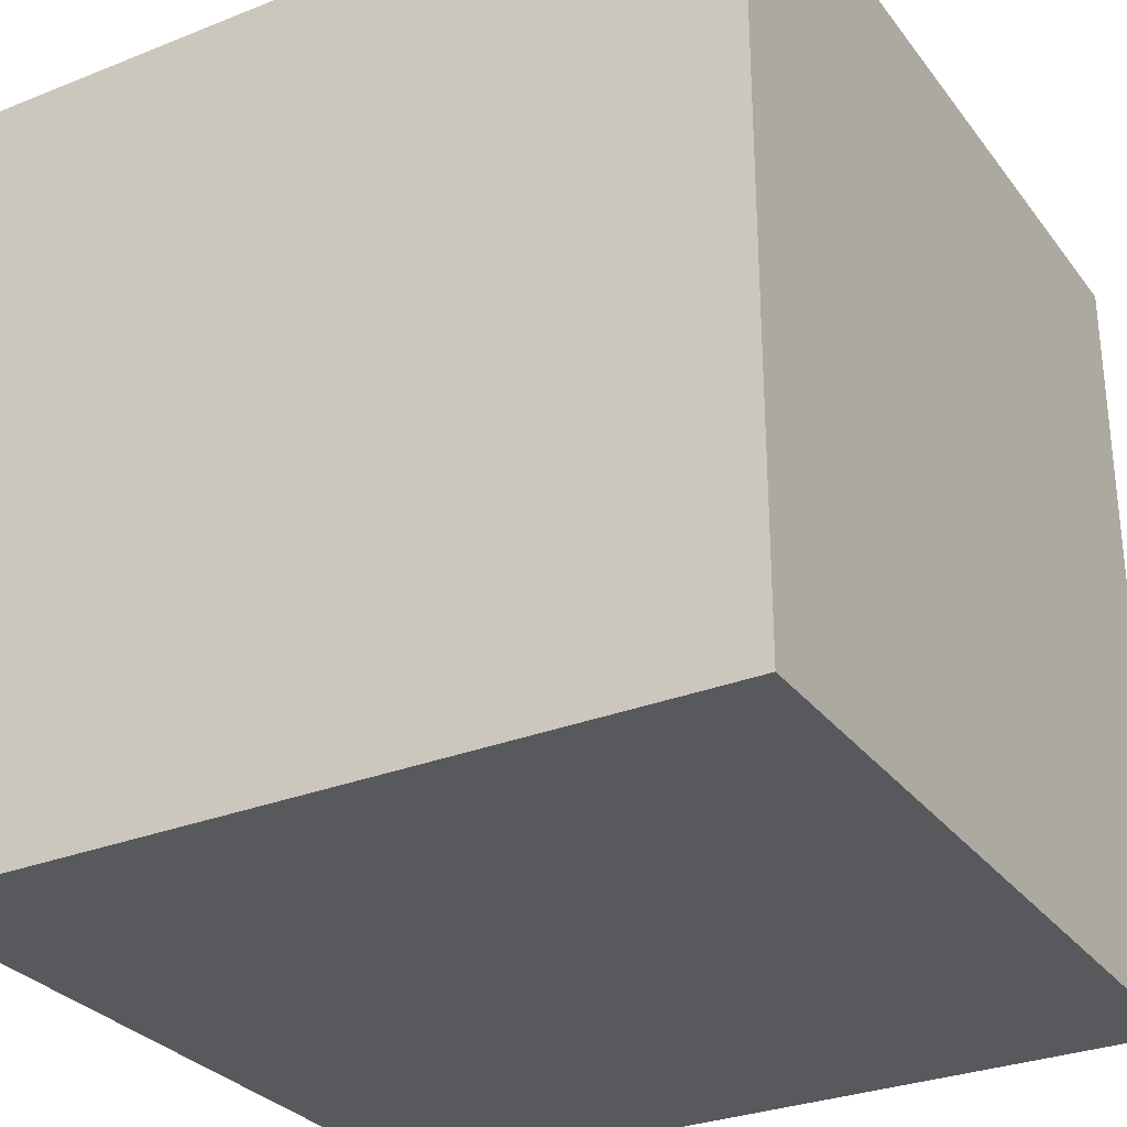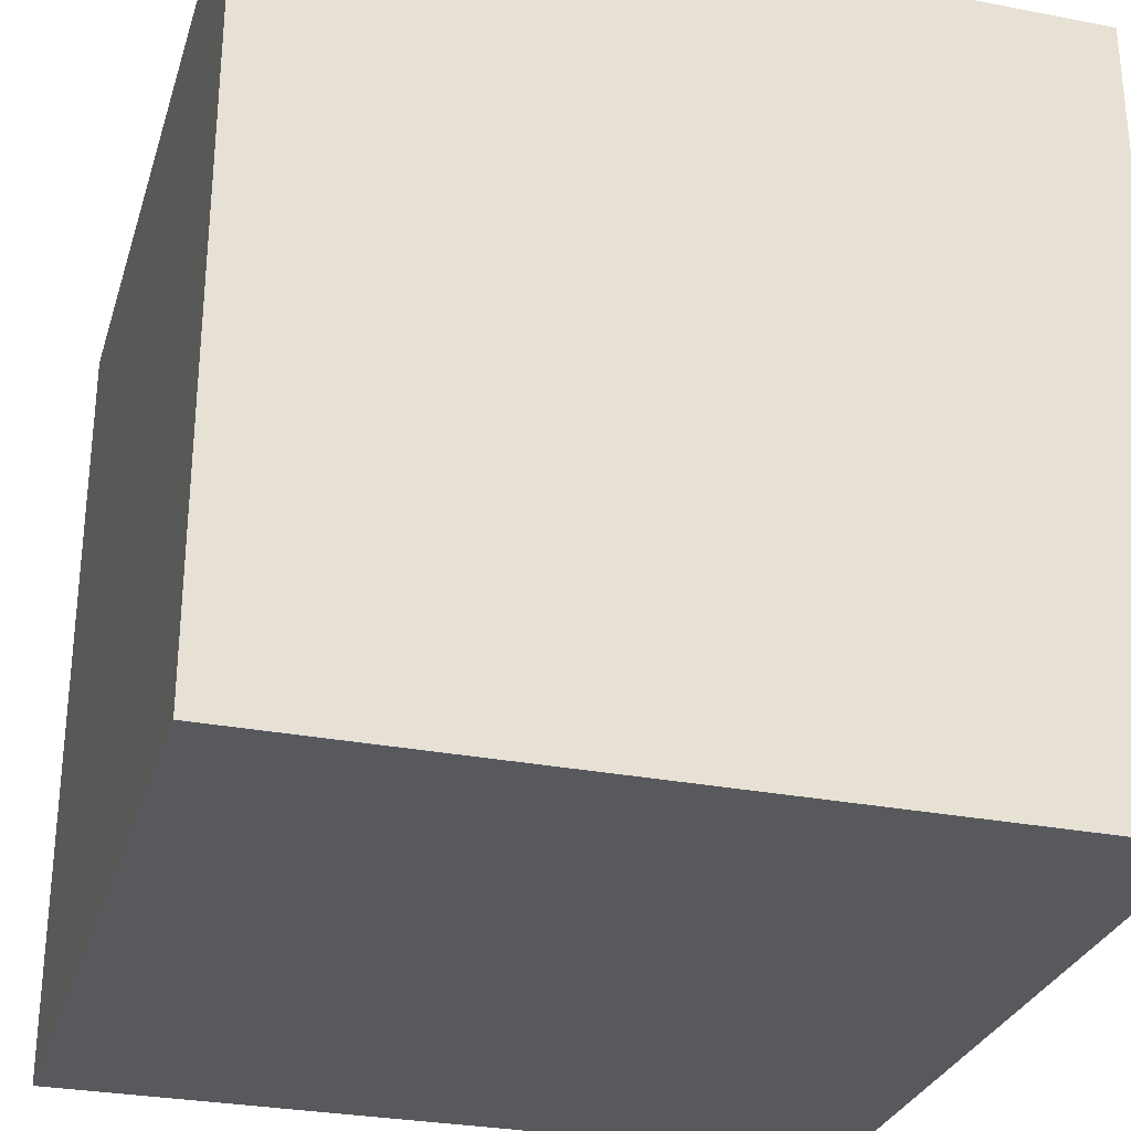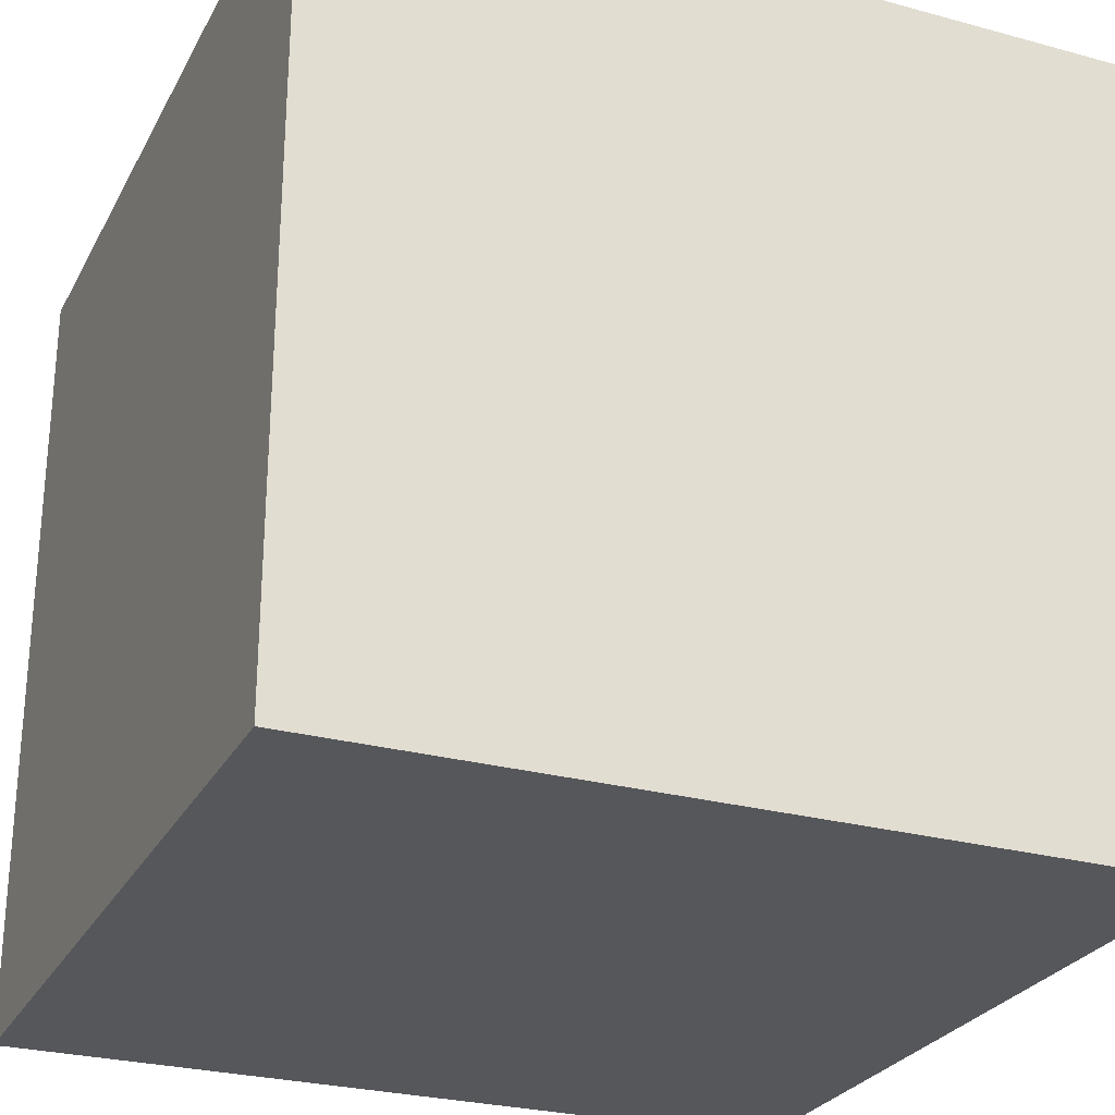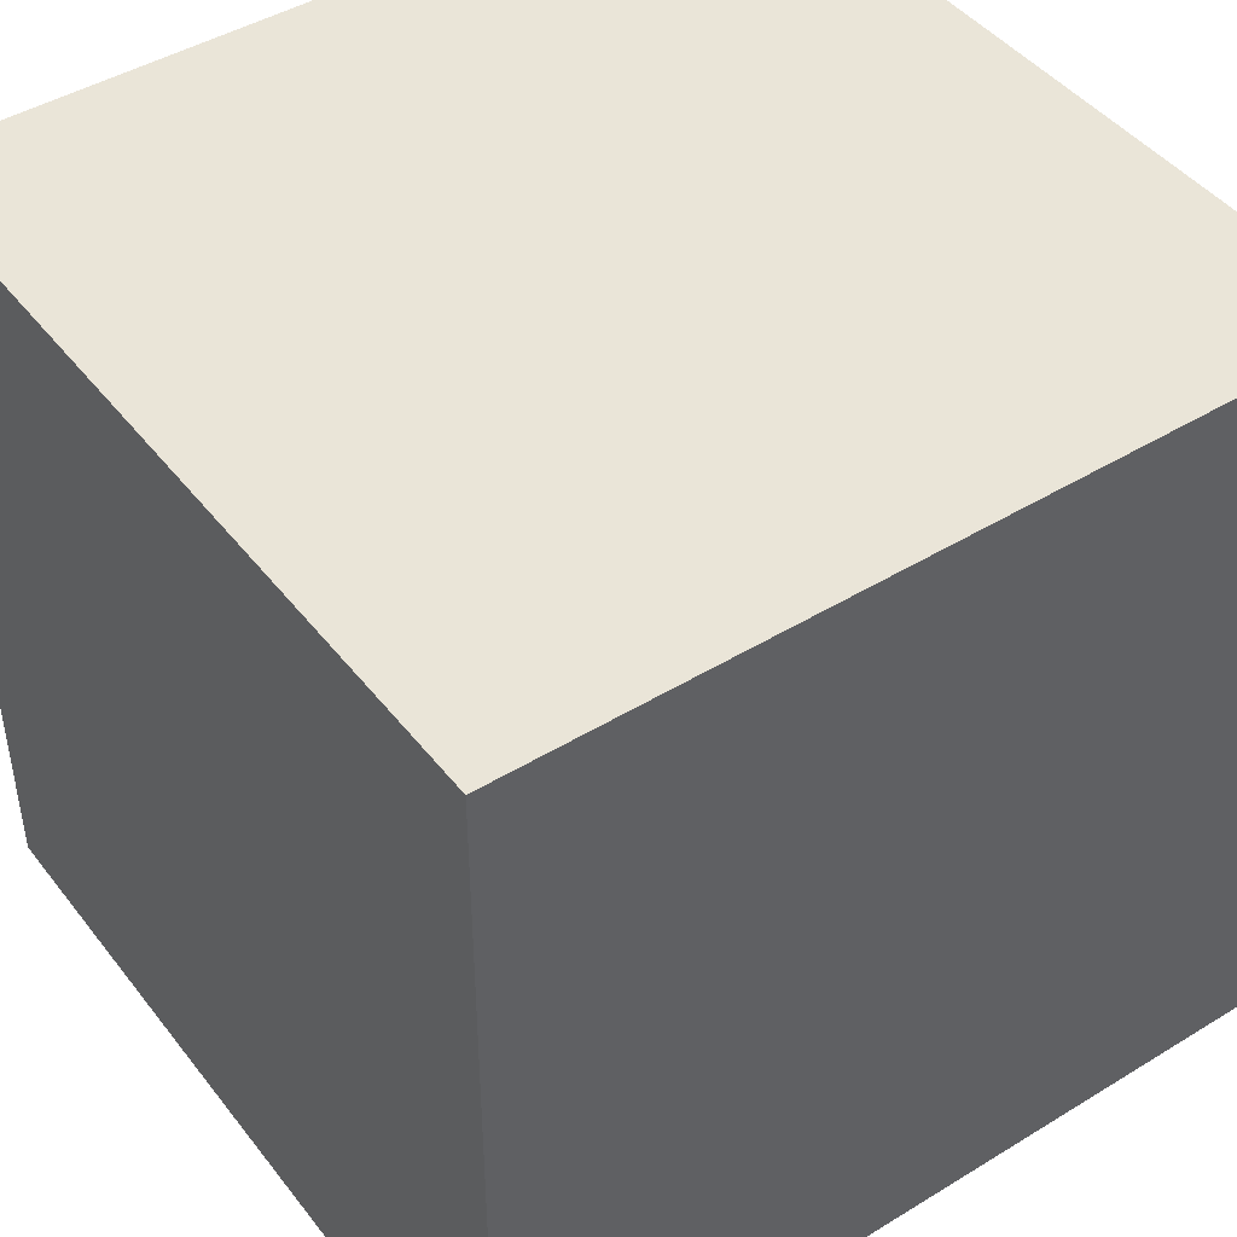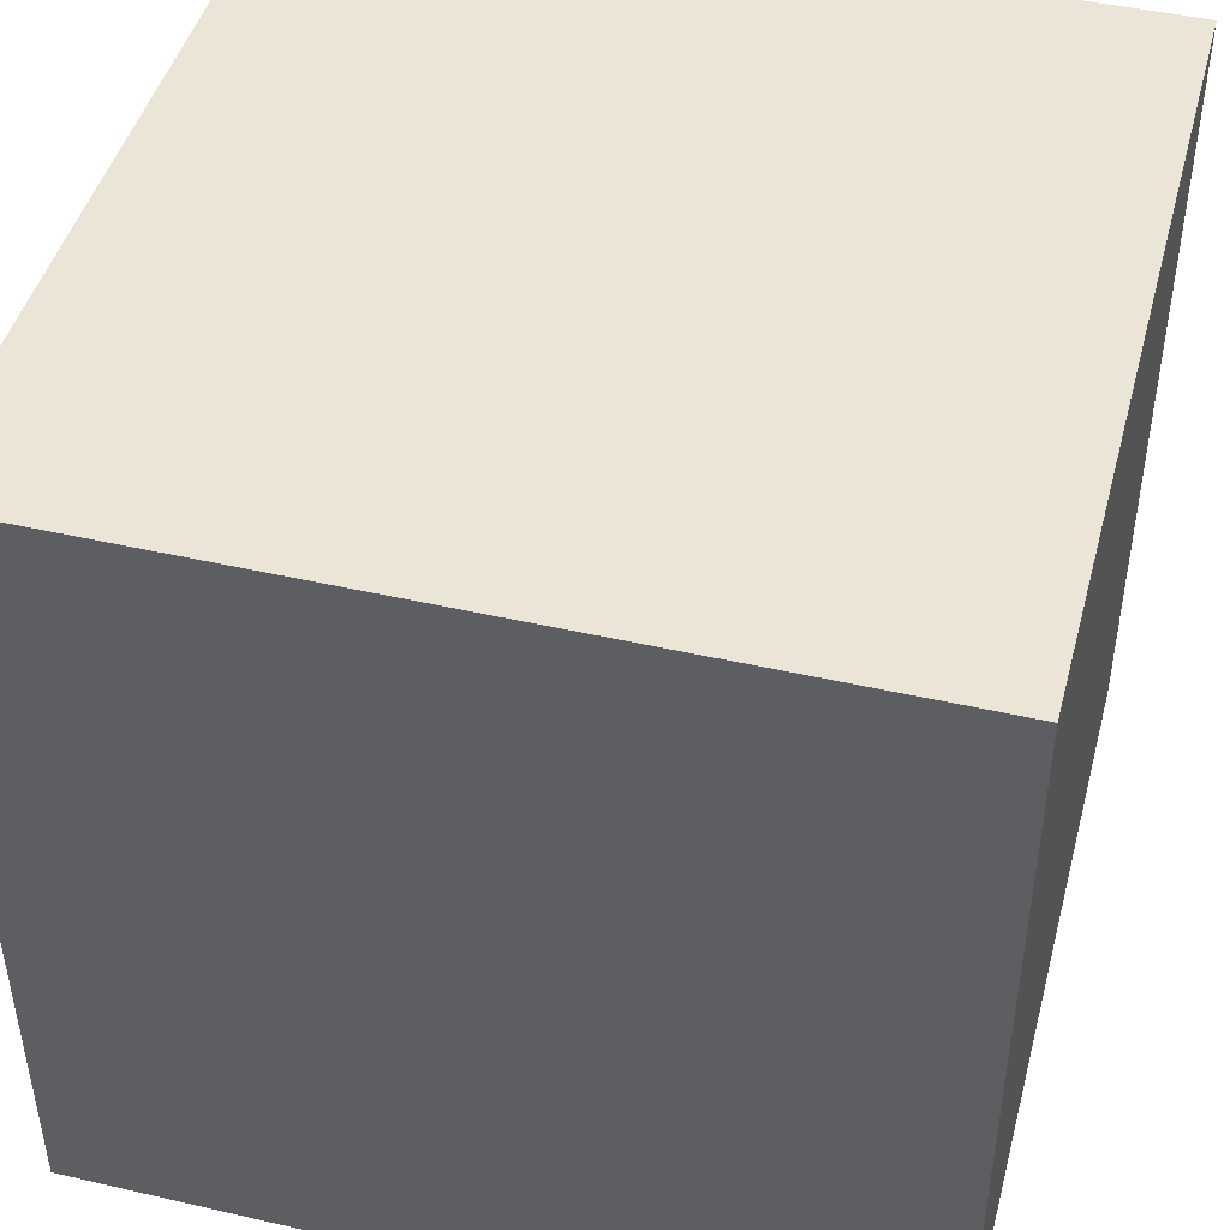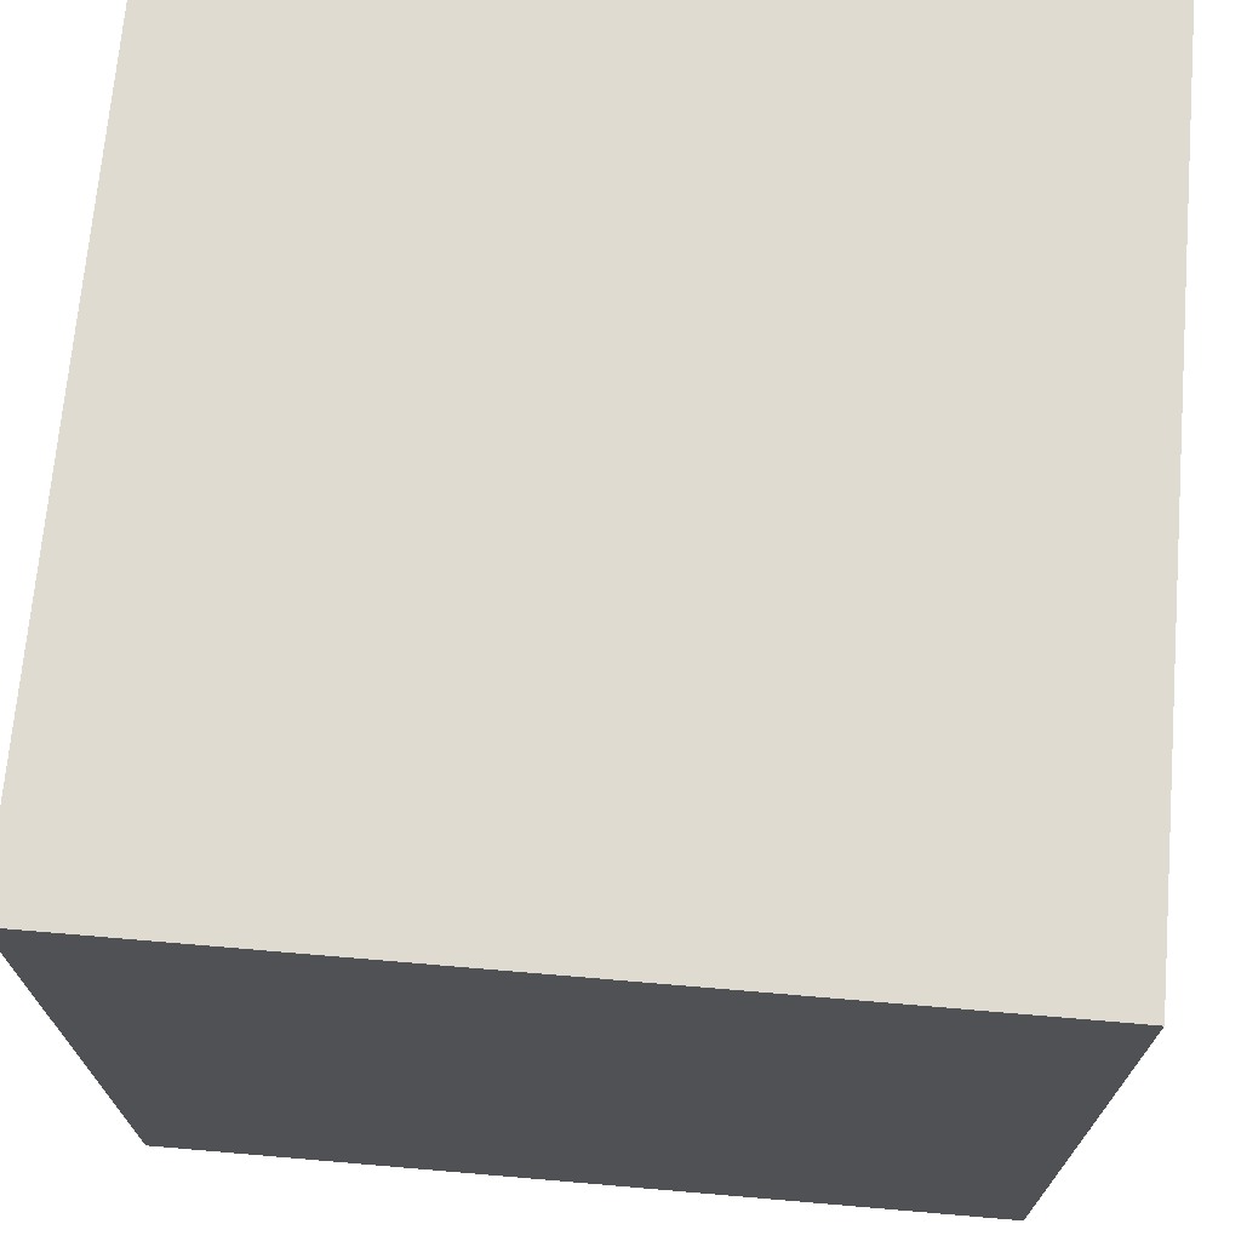
<metadata>
{"format":"obj","ext":"obj","renderer":"f3d","projection":"perspective","resolution":1024,"background":"white","views":[{"elev":-29.9,"azim":-149.9,"up":"+Z"},{"elev":-29.2,"azim":-106.0,"up":"+Y"},{"elev":-27.0,"azim":67.1,"up":"+Y"},{"elev":44.9,"azim":-125.3,"up":"+Z"},{"elev":45.6,"azim":104.8,"up":"+Y"},{"elev":70.2,"azim":-175.1,"up":"+Y"}]}
</metadata>
<code>
g Quinta_Lago_Final
o object_1
v 15 0 -15
v 15 30 -15
v -15 2.193e-05 -15
v -15 30 -15
v 15 15 -15
v -1.029e-05 0 -15
v -1.029e-05 30 -15
v -15 15 -15
v 15 2.193e-05 15
v 15 0 -15
v 15 30 -15
v 15 15 -15
v 15 30 15
v 15 15 15
v 15 0 -2.779e-05
v 15 30 -2.779e-05
v 15 2.193e-05 15
v 15 0 -15
v -1.029e-05 0 -15
v -15 3.242e-05 15
v -1.029e-05 0 15
v -15 2.193e-05 -15
v -15 0 -2.779e-05
v 15 0 -2.779e-05
v -15 30 15
v 15 30 15
v -15 3.242e-05 15
v 15 2.193e-05 15
v 15 15 15
v -1.029e-05 0 15
v -1.029e-05 30 15
v -15 15 15
v -15 30 -15
v -15 30 15
v 15 30 15
v 15 30 -15
v -1.029e-05 30 -15
v 15 30 -2.779e-05
v -1.029e-05 30 15
v -15 30 -2.779e-05
v -15 30 -15
v -15 30 15
v -15 2.193e-05 -15
v -15 15 -15
v -15 3.242e-05 15
v -15 0 -2.779e-05
v -15 15 15
v -15 30 -2.779e-05
f 5 1 6
f 5 7 2
f 7 5 6
f 7 6 8 4
f 3 8 6
f 14 9 15
f 14 16 13
f 16 14 15
f 15 12 16
f 12 11 16
f 10 12 15
f 23 19 18 24
f 23 22 19
f 21 20 23
f 24 17 21
f 21 23 24
f 31 25 32
f 31 29 26
f 29 31 32
f 32 30 29
f 30 28 29
f 27 30 32
f 40 38 37
f 37 38 36
f 40 37 33
f 39 40 34
f 39 35 38
f 40 39 38
f 46 44 43
f 46 45 47
f 48 44 46
f 46 47 48
f 48 47 42
f 41 44 48

</code>
